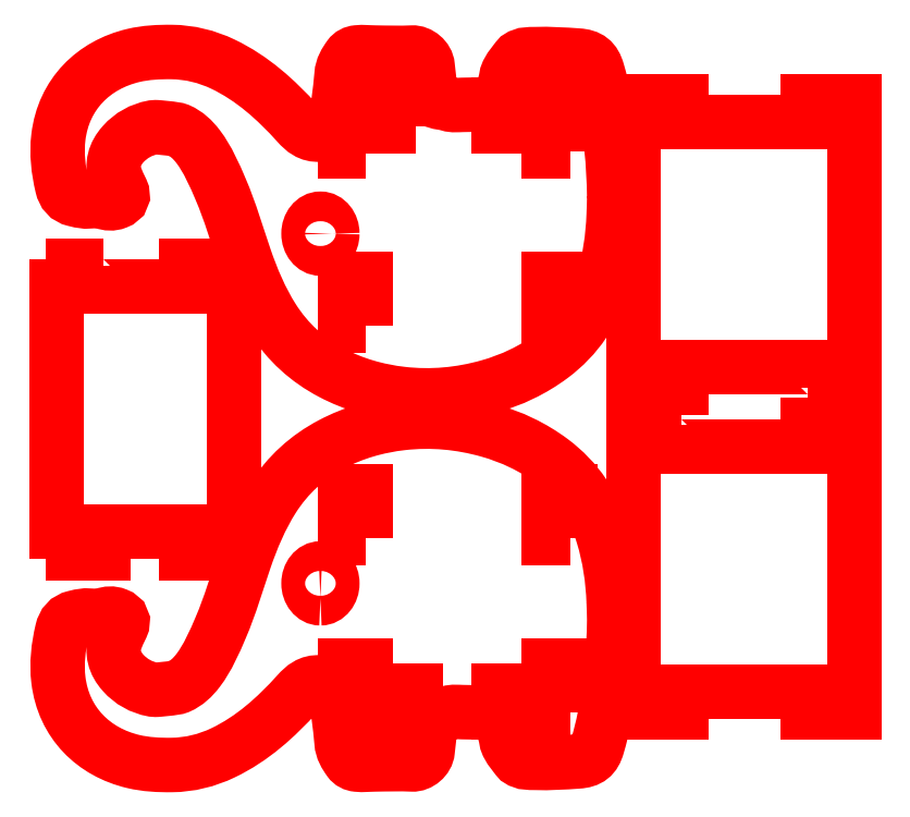
<metadata>
{"format":"dxf","ext":"dxf","renderer":"ezdxf+matplotlib","layout":"modelspace","background":"white","min_lineweight":24,"dpi":150}
</metadata>
<code>
0
SECTION
2
ENTITIES
0
POLYLINE
8
Layer 1
66
     1
10
0
20
0
30
0
0
VERTEX
8
Layer 1
10
6.834
20
-4.107
30
0
0
VERTEX
8
Layer 1
10
6.354
20
-4.107
30
0
0
VERTEX
8
Layer 1
10
6.354
20
-4.32
30
0
0
VERTEX
8
Layer 1
10
6.354
20
-4.327
30
0
0
VERTEX
8
Layer 1
10
6.354
20
-6.813
30
0
0
VERTEX
8
Layer 1
10
6.354
20
-6.82
30
0
0
VERTEX
8
Layer 1
10
6.354
20
-7.033
30
0
0
VERTEX
8
Layer 1
10
6.834
20
-7.033
30
0
0
VERTEX
8
Layer 1
10
6.834
20
-6.82
30
0
0
VERTEX
8
Layer 1
10
8.124
20
-6.82
30
0
0
VERTEX
8
Layer 1
10
8.124
20
-7.033
30
0
0
VERTEX
8
Layer 1
10
8.605
20
-7.033
30
0
0
VERTEX
8
Layer 1
10
8.605
20
-6.82
30
0
0
VERTEX
8
Layer 1
10
8.605
20
-6.813
30
0
0
VERTEX
8
Layer 1
10
8.605
20
-4.327
30
0
0
VERTEX
8
Layer 1
10
8.605
20
-4.32
30
0
0
VERTEX
8
Layer 1
10
8.605
20
-4.107
30
0
0
VERTEX
8
Layer 1
10
8.124
20
-4.107
30
0
0
VERTEX
8
Layer 1
10
8.124
20
-4.32
30
0
0
VERTEX
8
Layer 1
10
6.834
20
-4.32
30
0
0
VERTEX
8
Layer 1
10
6.834
20
-4.107
30
0
0
SEQEND
8
Layer 1
0
POLYLINE
8
Layer 1
66
     1
10
0
20
0
30
0
0
VERTEX
8
Layer 1
10
0.9464
20
-2.481
30
0
0
VERTEX
8
Layer 1
10
0.6277
20
-2.481
30
0
0
VERTEX
8
Layer 1
10
0.6277
20
-2.694
30
0
0
VERTEX
8
Layer 1
10
0.4615
20
-2.694
30
0
0
VERTEX
8
Layer 1
10
0.4615
20
-5.194
30
0
0
VERTEX
8
Layer 1
10
0.6277
20
-5.194
30
0
0
VERTEX
8
Layer 1
10
0.6277
20
-5.408
30
0
0
VERTEX
8
Layer 1
10
0.9464
20
-5.408
30
0
0
VERTEX
8
Layer 1
10
0.9464
20
-5.194
30
0
0
VERTEX
8
Layer 1
10
1.792
20
-5.194
30
0
0
VERTEX
8
Layer 1
10
1.792
20
-5.408
30
0
0
VERTEX
8
Layer 1
10
2.111
20
-5.408
30
0
0
VERTEX
8
Layer 1
10
2.111
20
-5.194
30
0
0
VERTEX
8
Layer 1
10
2.277
20
-5.194
30
0
0
VERTEX
8
Layer 1
10
2.277
20
-2.694
30
0
0
VERTEX
8
Layer 1
10
2.111
20
-2.694
30
0
0
VERTEX
8
Layer 1
10
2.111
20
-2.481
30
0
0
VERTEX
8
Layer 1
10
1.792
20
-2.481
30
0
0
VERTEX
8
Layer 1
10
1.792
20
-2.694
30
0
0
VERTEX
8
Layer 1
10
0.9464
20
-2.694
30
0
0
VERTEX
8
Layer 1
10
0.9464
20
-2.481
30
0
0
SEQEND
8
Layer 1
0
POLYLINE
8
Layer 1
66
     1
10
0
20
0
30
0
0
VERTEX
8
Layer 1
10
8.124
20
-3.729
30
0
0
VERTEX
8
Layer 1
10
8.605
20
-3.729
30
0
0
VERTEX
8
Layer 1
10
8.605
20
-3.515
30
0
0
VERTEX
8
Layer 1
10
8.605
20
-3.509
30
0
0
VERTEX
8
Layer 1
10
8.605
20
-1.022
30
0
0
VERTEX
8
Layer 1
10
8.605
20
-1.015
30
0
0
VERTEX
8
Layer 1
10
8.605
20
-0.8023
30
0
0
VERTEX
8
Layer 1
10
8.124
20
-0.8023
30
0
0
VERTEX
8
Layer 1
10
8.124
20
-1.015
30
0
0
VERTEX
8
Layer 1
10
6.834
20
-1.015
30
0
0
VERTEX
8
Layer 1
10
6.834
20
-0.8023
30
0
0
VERTEX
8
Layer 1
10
6.354
20
-0.8023
30
0
0
VERTEX
8
Layer 1
10
6.354
20
-1.015
30
0
0
VERTEX
8
Layer 1
10
6.354
20
-1.022
30
0
0
VERTEX
8
Layer 1
10
6.354
20
-3.509
30
0
0
VERTEX
8
Layer 1
10
6.354
20
-3.515
30
0
0
VERTEX
8
Layer 1
10
6.354
20
-3.729
30
0
0
VERTEX
8
Layer 1
10
6.834
20
-3.729
30
0
0
VERTEX
8
Layer 1
10
6.834
20
-3.515
30
0
0
VERTEX
8
Layer 1
10
8.124
20
-3.515
30
0
0
VERTEX
8
Layer 1
10
8.124
20
-3.729
30
0
0
SEQEND
8
Layer 1
0
SPLINE
8
Layer 1
210
0
220
0
230
1
70
    11
71
     3
72
   149
73
   145
74
     0
42
1e-10
43
1e-10
12
1
22
0
32
0
13
1
23
0
33
0
40
0
40
0
40
0
40
0
40
1
40
1
40
1
40
2
40
2
40
2
40
3
40
3
40
3
40
4
40
4
40
4
40
5
40
5
40
5
40
6
40
6
40
6
40
7
40
7
40
7
40
8
40
8
40
8
40
9
40
9
40
9
40
10
40
10
40
10
40
11
40
11
40
11
40
12
40
12
40
12
40
13
40
13
40
13
40
14
40
14
40
14
40
15
40
15
40
15
40
16
40
16
40
16
40
17
40
17
40
17
40
18
40
18
40
18
40
19
40
19
40
19
40
20
40
20
40
20
40
21
40
21
40
21
40
22
40
22
40
22
40
23
40
23
40
23
40
24
40
24
40
24
40
25
40
25
40
25
40
26
40
26
40
26
40
27
40
27
40
27
40
28
40
28
40
28
40
29
40
29
40
29
40
30
40
30
40
30
40
31
40
31
40
31
40
32
40
32
40
32
40
33
40
33
40
33
40
34
40
34
40
34
40
35
40
35
40
35
40
36
40
36
40
36
40
37
40
37
40
37
40
38
40
38
40
38
40
39
40
39
40
39
40
40
40
40
40
40
40
41
40
41
40
41
40
42
40
42
40
42
40
43
40
43
40
43
40
44
40
44
40
44
40
45
40
45
40
45
40
46
40
46
40
46
40
47
40
47
40
47
40
48
40
48
40
48
40
48
10
6.153
20
-1.782
30
0
10
6.149
20
-1.444
30
0
10
6.117
20
-1.109
30
0
10
6.052
20
-0.7777
30
0
10
6.034
20
-0.6831
30
0
10
6.01
20
-0.5904
30
0
10
5.983
20
-0.4983
30
0
10
5.951
20
-0.3874
30
0
10
5.897
20
-0.3459
30
0
10
5.782
20
-0.3379
30
0
10
5.639
20
-0.3279
30
0
10
5.496
20
-0.3191
30
0
10
5.352
20
-0.3236
30
0
10
5.282
20
-0.3255
30
0
10
5.231
20
-0.3197
30
0
10
5.177
20
-0.3568
30
0
10
5.17
20
-0.3652
30
0
10
5.062
20
-0.4853
30
0
10
5.053
20
-0.5526
30
0
10
5.047
20
-0.601
30
0
10
5.024
20
-0.6597
30
0
10
5.023
20
-0.6951
30
0
10
5.018
20
-0.7424
30
0
10
4.999
20
-0.7715
30
0
10
4.975
20
-0.801
30
0
10
4.959
20
-0.8216
30
0
10
4.939
20
-0.8314
30
0
10
4.912
20
-0.8326
30
0
10
4.81
20
-0.8373
30
0
10
4.707
20
-0.8382
30
0
10
4.605
20
-0.8406
30
0
10
4.557
20
-0.8417
30
0
10
4.51
20
-0.8481
30
0
10
4.463
20
-0.8336
30
0
10
4.369
20
-0.8048
30
0
10
4.295
20
-0.8288
30
0
10
4.284
20
-0.7256
30
0
10
4.274
20
-0.6317
30
0
10
4.258
20
-0.5384
30
0
10
4.25
20
-0.4444
30
0
10
4.243
20
-0.3701
30
0
10
4.166
20
-0.3045
30
0
10
4.091
20
-0.3077
30
0
10
3.966
20
-0.3131
30
0
10
3.84
20
-0.3096
30
0
10
3.714
20
-0.3076
30
0
10
3.653
20
-0.3066
30
0
10
3.593
20
-0.2997
30
0
10
3.532
20
-0.3058
30
0
10
3.498
20
-0.3092
30
0
10
3.47
20
-0.3235
30
0
10
3.451
20
-0.3492
30
0
10
3.412
20
-0.404
30
0
10
3.377
20
-0.4602
30
0
10
3.372
20
-0.5321
30
0
10
3.366
20
-0.6215
30
0
10
3.352
20
-0.7103
30
0
10
3.342
20
-0.7994
30
0
10
3.336
20
-0.855
30
0
10
3.329
20
-0.9105
30
0
10
3.325
20
-0.9663
30
0
10
3.318
20
-1.081
30
0
10
3.26
20
-1.135
30
0
10
3.146
20
-1.143
30
0
10
3.046
20
-1.15
30
0
10
2.983
20
-1.097
30
0
10
2.922
20
-1.03
30
0
10
2.703
20
-0.7867
30
0
10
2.462
20
-0.5691
30
0
10
2.163
20
-0.4261
30
0
10
1.998
20
-0.3472
30
0
10
1.824
20
-0.3041
30
0
10
1.64
20
-0.3019
30
0
10
1.508
20
-0.3002
30
0
10
1.377
20
-0.3066
30
0
10
1.248
20
-0.3372
30
0
10
0.844
20
-0.4325
30
0
10
0.5362
20
-0.7306
30
0
10
0.4836
20
-1.169
30
0
10
0.4633
20
-1.338
30
0
10
0.4826
20
-1.504
30
0
10
0.5214
20
-1.669
30
0
10
0.5384
20
-1.741
30
0
10
0.5773
20
-1.788
30
0
10
0.6529
20
-1.806
30
0
10
0.7124
20
-1.82
30
0
10
0.7702
20
-1.835
30
0
10
0.8315
20
-1.818
30
0
10
0.8691
20
-1.808
30
0
10
0.9051
20
-1.818
30
0
10
0.9409
20
-1.831
30
0
10
0.986
20
-1.847
30
0
10
1.032
20
-1.85
30
0
10
1.078
20
-1.832
30
0
10
1.136
20
-1.809
30
0
10
1.152
20
-1.769
30
0
10
1.127
20
-1.712
30
0
10
1.107
20
-1.666
30
0
10
1.081
20
-1.622
30
0
10
1.066
20
-1.575
30
0
10
1.024
20
-1.449
30
0
10
1.056
20
-1.339
30
0
10
1.143
20
-1.242
30
0
10
1.225
20
-1.15
30
0
10
1.328
20
-1.093
30
0
10
1.449
20
-1.07
30
0
10
1.461
20
-1.068
30
0
10
1.489
20
-1.069
30
0
10
1.489
20
-1.069
30
0
10
1.489
20
-1.069
30
0
10
1.673
20
-1.083
30
0
10
1.71
20
-1.099
30
0
10
1.792
20
-1.135
30
0
10
1.855
20
-1.195
30
0
10
1.908
20
-1.265
30
0
10
2.009
20
-1.399
30
0
10
2.074
20
-1.552
30
0
10
2.14
20
-1.704
30
0
10
2.237
20
-1.93
30
0
10
2.305
20
-2.167
30
0
10
2.384
20
-2.4
30
0
10
2.459
20
-2.616
30
0
10
2.547
20
-2.827
30
0
10
2.671
20
-3.021
30
0
10
2.822
20
-3.259
30
0
10
3.023
20
-3.441
30
0
10
3.272
20
-3.572
30
0
10
3.497
20
-3.69
30
0
10
3.737
20
-3.758
30
0
10
3.988
20
-3.787
30
0
10
4.289
20
-3.822
30
0
10
4.584
20
-3.794
30
0
10
4.874
20
-3.712
30
0
10
5.106
20
-3.646
30
0
10
5.32
20
-3.546
30
0
10
5.513
20
-3.402
30
0
10
5.775
20
-3.207
30
0
10
5.946
20
-2.949
30
0
10
6.04
20
-2.638
30
0
10
6.106
20
-2.419
30
0
10
6.139
20
-2.195
30
0
10
6.148
20
-1.967
30
0
10
6.15
20
-1.905
30
0
10
6.152
20
-1.843
30
0
10
6.153
20
-1.782
30
0
0
SPLINE
8
Layer 1
210
0
220
0
230
1
70
    11
71
     3
72
    17
73
    13
74
     0
42
1e-10
43
1e-10
12
1
22
0
32
0
13
1
23
0
33
0
40
0
40
0
40
0
40
0
40
1
40
1
40
1
40
2
40
2
40
2
40
3
40
3
40
3
40
4
40
4
40
4
40
4
10
3.278
20
-2.153
30
0
10
3.278
20
-2.237
30
0
10
3.223
20
-2.305
30
0
10
3.156
20
-2.305
30
0
10
3.089
20
-2.305
30
0
10
3.035
20
-2.237
30
0
10
3.035
20
-2.153
30
0
10
3.035
20
-2.069
30
0
10
3.089
20
-2.001
30
0
10
3.156
20
-2.001
30
0
10
3.223
20
-2.001
30
0
10
3.278
20
-2.069
30
0
10
3.278
20
-2.153
30
0
0
POLYLINE
8
Layer 1
66
     1
10
0
20
0
30
0
0
VERTEX
8
Layer 1
10
3.622
20
-1.315
30
0
0
VERTEX
8
Layer 1
10
3.407
20
-1.315
30
0
0
VERTEX
8
Layer 1
10
3.407
20
-0.8399
30
0
0
VERTEX
8
Layer 1
10
3.622
20
-0.8399
30
0
0
VERTEX
8
Layer 1
10
3.622
20
-1.315
30
0
0
SEQEND
8
Layer 1
0
POLYLINE
8
Layer 1
66
     1
10
0
20
0
30
0
0
VERTEX
8
Layer 1
10
3.622
20
-3.091
30
0
0
VERTEX
8
Layer 1
10
3.407
20
-3.091
30
0
0
VERTEX
8
Layer 1
10
3.407
20
-2.616
30
0
0
VERTEX
8
Layer 1
10
3.622
20
-2.616
30
0
0
VERTEX
8
Layer 1
10
3.622
20
-3.091
30
0
0
SEQEND
8
Layer 1
0
POLYLINE
8
Layer 1
66
     1
10
0
20
0
30
0
0
VERTEX
8
Layer 1
10
4.133
20
-1.058
30
0
0
VERTEX
8
Layer 1
10
3.814
20
-1.058
30
0
0
VERTEX
8
Layer 1
10
3.814
20
-0.8426
30
0
0
VERTEX
8
Layer 1
10
4.133
20
-0.8426
30
0
0
VERTEX
8
Layer 1
10
4.133
20
-1.058
30
0
0
SEQEND
8
Layer 1
0
POLYLINE
8
Layer 1
66
     1
10
0
20
0
30
0
0
VERTEX
8
Layer 1
10
5.297
20
-1.058
30
0
0
VERTEX
8
Layer 1
10
4.979
20
-1.058
30
0
0
VERTEX
8
Layer 1
10
4.979
20
-0.8426
30
0
0
VERTEX
8
Layer 1
10
5.297
20
-0.8426
30
0
0
VERTEX
8
Layer 1
10
5.297
20
-1.058
30
0
0
SEQEND
8
Layer 1
0
POLYLINE
8
Layer 1
66
     1
10
0
20
0
30
0
0
VERTEX
8
Layer 1
10
5.705
20
-1.315
30
0
0
VERTEX
8
Layer 1
10
5.49
20
-1.315
30
0
0
VERTEX
8
Layer 1
10
5.49
20
-0.8399
30
0
0
VERTEX
8
Layer 1
10
5.705
20
-0.8399
30
0
0
VERTEX
8
Layer 1
10
5.705
20
-1.315
30
0
0
SEQEND
8
Layer 1
0
POLYLINE
8
Layer 1
66
     1
10
0
20
0
30
0
0
VERTEX
8
Layer 1
10
5.705
20
-3.091
30
0
0
VERTEX
8
Layer 1
10
5.49
20
-3.091
30
0
0
VERTEX
8
Layer 1
10
5.49
20
-2.616
30
0
0
VERTEX
8
Layer 1
10
5.705
20
-2.616
30
0
0
VERTEX
8
Layer 1
10
5.705
20
-3.091
30
0
0
SEQEND
8
Layer 1
0
SPLINE
8
Layer 1
210
0
220
0
230
1
70
    11
71
     3
72
   149
73
   145
74
     0
42
1e-10
43
1e-10
12
1
22
0
32
0
13
1
23
0
33
0
40
0
40
0
40
0
40
0
40
1
40
1
40
1
40
2
40
2
40
2
40
3
40
3
40
3
40
4
40
4
40
4
40
5
40
5
40
5
40
6
40
6
40
6
40
7
40
7
40
7
40
8
40
8
40
8
40
9
40
9
40
9
40
10
40
10
40
10
40
11
40
11
40
11
40
12
40
12
40
12
40
13
40
13
40
13
40
14
40
14
40
14
40
15
40
15
40
15
40
16
40
16
40
16
40
17
40
17
40
17
40
18
40
18
40
18
40
19
40
19
40
19
40
20
40
20
40
20
40
21
40
21
40
21
40
22
40
22
40
22
40
23
40
23
40
23
40
24
40
24
40
24
40
25
40
25
40
25
40
26
40
26
40
26
40
27
40
27
40
27
40
28
40
28
40
28
40
29
40
29
40
29
40
30
40
30
40
30
40
31
40
31
40
31
40
32
40
32
40
32
40
33
40
33
40
33
40
34
40
34
40
34
40
35
40
35
40
35
40
36
40
36
40
36
40
37
40
37
40
37
40
38
40
38
40
38
40
39
40
39
40
39
40
40
40
40
40
40
40
41
40
41
40
41
40
42
40
42
40
42
40
43
40
43
40
43
40
44
40
44
40
44
40
45
40
45
40
45
40
46
40
46
40
46
40
47
40
47
40
47
40
48
40
48
40
48
40
48
10
6.148
20
-5.904
30
0
10
6.139
20
-5.676
30
0
10
6.106
20
-5.452
30
0
10
6.04
20
-5.233
30
0
10
5.946
20
-4.922
30
0
10
5.775
20
-4.664
30
0
10
5.513
20
-4.469
30
0
10
5.32
20
-4.325
30
0
10
5.106
20
-4.225
30
0
10
4.874
20
-4.159
30
0
10
4.584
20
-4.077
30
0
10
4.289
20
-4.049
30
0
10
3.988
20
-4.084
30
0
10
3.737
20
-4.113
30
0
10
3.497
20
-4.181
30
0
10
3.272
20
-4.299
30
0
10
3.023
20
-4.43
30
0
10
2.822
20
-4.612
30
0
10
2.671
20
-4.85
30
0
10
2.547
20
-5.045
30
0
10
2.459
20
-5.255
30
0
10
2.384
20
-5.471
30
0
10
2.305
20
-5.704
30
0
10
2.237
20
-5.941
30
0
10
2.14
20
-6.168
30
0
10
2.074
20
-6.32
30
0
10
2.009
20
-6.472
30
0
10
1.908
20
-6.606
30
0
10
1.855
20
-6.676
30
0
10
1.792
20
-6.736
30
0
10
1.71
20
-6.772
30
0
10
1.673
20
-6.788
30
0
10
1.489
20
-6.802
30
0
10
1.489
20
-6.802
30
0
10
1.489
20
-6.802
30
0
10
1.461
20
-6.803
30
0
10
1.449
20
-6.801
30
0
10
1.328
20
-6.778
30
0
10
1.225
20
-6.721
30
0
10
1.143
20
-6.629
30
0
10
1.056
20
-6.532
30
0
10
1.024
20
-6.422
30
0
10
1.066
20
-6.296
30
0
10
1.081
20
-6.249
30
0
10
1.107
20
-6.205
30
0
10
1.127
20
-6.159
30
0
10
1.152
20
-6.102
30
0
10
1.136
20
-6.062
30
0
10
1.078
20
-6.039
30
0
10
1.032
20
-6.021
30
0
10
0.986
20
-6.024
30
0
10
0.9409
20
-6.041
30
0
10
0.9051
20
-6.054
30
0
10
0.8691
20
-6.063
30
0
10
0.8315
20
-6.053
30
0
10
0.7702
20
-6.036
30
0
10
0.7124
20
-6.051
30
0
10
0.6529
20
-6.065
30
0
10
0.5773
20
-6.083
30
0
10
0.5384
20
-6.13
30
0
10
0.5214
20
-6.203
30
0
10
0.4826
20
-6.367
30
0
10
0.4633
20
-6.533
30
0
10
0.4836
20
-6.702
30
0
10
0.5362
20
-7.141
30
0
10
0.844
20
-7.439
30
0
10
1.248
20
-7.534
30
0
10
1.377
20
-7.564
30
0
10
1.508
20
-7.571
30
0
10
1.64
20
-7.569
30
0
10
1.824
20
-7.567
30
0
10
1.998
20
-7.524
30
0
10
2.163
20
-7.445
30
0
10
2.462
20
-7.302
30
0
10
2.703
20
-7.084
30
0
10
2.922
20
-6.841
30
0
10
2.983
20
-6.774
30
0
10
3.046
20
-6.721
30
0
10
3.146
20
-6.728
30
0
10
3.26
20
-6.736
30
0
10
3.318
20
-6.79
30
0
10
3.325
20
-6.905
30
0
10
3.329
20
-6.961
30
0
10
3.336
20
-7.016
30
0
10
3.342
20
-7.072
30
0
10
3.352
20
-7.161
30
0
10
3.366
20
-7.25
30
0
10
3.372
20
-7.339
30
0
10
3.377
20
-7.411
30
0
10
3.412
20
-7.467
30
0
10
3.451
20
-7.522
30
0
10
3.47
20
-7.548
30
0
10
3.498
20
-7.562
30
0
10
3.532
20
-7.565
30
0
10
3.593
20
-7.571
30
0
10
3.653
20
-7.564
30
0
10
3.714
20
-7.564
30
0
10
3.84
20
-7.562
30
0
10
3.966
20
-7.558
30
0
10
4.091
20
-7.563
30
0
10
4.166
20
-7.567
30
0
10
4.243
20
-7.501
30
0
10
4.25
20
-7.427
30
0
10
4.258
20
-7.333
30
0
10
4.274
20
-7.239
30
0
10
4.284
20
-7.146
30
0
10
4.295
20
-7.042
30
0
10
4.369
20
-7.066
30
0
10
4.463
20
-7.038
30
0
10
4.51
20
-7.023
30
0
10
4.557
20
-7.029
30
0
10
4.605
20
-7.031
30
0
10
4.707
20
-7.033
30
0
10
4.81
20
-7.034
30
0
10
4.912
20
-7.038
30
0
10
4.939
20
-7.04
30
0
10
4.959
20
-7.049
30
0
10
4.975
20
-7.07
30
0
10
4.999
20
-7.1
30
0
10
5.018
20
-7.129
30
0
10
5.023
20
-7.176
30
0
10
5.024
20
-7.211
30
0
10
5.047
20
-7.27
30
0
10
5.053
20
-7.319
30
0
10
5.062
20
-7.386
30
0
10
5.17
20
-7.506
30
0
10
5.177
20
-7.514
30
0
10
5.231
20
-7.551
30
0
10
5.282
20
-7.546
30
0
10
5.352
20
-7.547
30
0
10
5.496
20
-7.552
30
0
10
5.639
20
-7.543
30
0
10
5.782
20
-7.533
30
0
10
5.897
20
-7.525
30
0
10
5.951
20
-7.484
30
0
10
5.983
20
-7.373
30
0
10
6.01
20
-7.281
30
0
10
6.034
20
-7.188
30
0
10
6.052
20
-7.093
30
0
10
6.117
20
-6.762
30
0
10
6.149
20
-6.427
30
0
10
6.153
20
-6.09
30
0
10
6.152
20
-6.028
30
0
10
6.15
20
-5.966
30
0
10
6.148
20
-5.904
30
0
0
SPLINE
8
Layer 1
210
0
220
0
230
1
70
    11
71
     3
72
    17
73
    13
74
     0
42
1e-10
43
1e-10
12
1
22
0
32
0
13
1
23
0
33
0
40
0
40
0
40
0
40
0
40
1
40
1
40
1
40
2
40
2
40
2
40
3
40
3
40
3
40
4
40
4
40
4
40
4
10
3.156
20
-5.87
30
0
10
3.089
20
-5.87
30
0
10
3.035
20
-5.802
30
0
10
3.035
20
-5.718
30
0
10
3.035
20
-5.634
30
0
10
3.089
20
-5.567
30
0
10
3.156
20
-5.567
30
0
10
3.223
20
-5.567
30
0
10
3.278
20
-5.634
30
0
10
3.278
20
-5.718
30
0
10
3.278
20
-5.802
30
0
10
3.223
20
-5.87
30
0
10
3.156
20
-5.87
30
0
0
POLYLINE
8
Layer 1
66
     1
10
0
20
0
30
0
0
VERTEX
8
Layer 1
10
3.622
20
-7.031
30
0
0
VERTEX
8
Layer 1
10
3.407
20
-7.031
30
0
0
VERTEX
8
Layer 1
10
3.407
20
-6.556
30
0
0
VERTEX
8
Layer 1
10
3.622
20
-6.556
30
0
0
VERTEX
8
Layer 1
10
3.622
20
-7.031
30
0
0
SEQEND
8
Layer 1
0
POLYLINE
8
Layer 1
66
     1
10
0
20
0
30
0
0
VERTEX
8
Layer 1
10
3.622
20
-5.255
30
0
0
VERTEX
8
Layer 1
10
3.407
20
-5.255
30
0
0
VERTEX
8
Layer 1
10
3.407
20
-4.78
30
0
0
VERTEX
8
Layer 1
10
3.622
20
-4.78
30
0
0
VERTEX
8
Layer 1
10
3.622
20
-5.255
30
0
0
SEQEND
8
Layer 1
0
POLYLINE
8
Layer 1
66
     1
10
0
20
0
30
0
0
VERTEX
8
Layer 1
10
4.133
20
-7.028
30
0
0
VERTEX
8
Layer 1
10
3.814
20
-7.028
30
0
0
VERTEX
8
Layer 1
10
3.814
20
-6.813
30
0
0
VERTEX
8
Layer 1
10
4.133
20
-6.813
30
0
0
VERTEX
8
Layer 1
10
4.133
20
-7.028
30
0
0
SEQEND
8
Layer 1
0
POLYLINE
8
Layer 1
66
     1
10
0
20
0
30
0
0
VERTEX
8
Layer 1
10
5.297
20
-7.028
30
0
0
VERTEX
8
Layer 1
10
4.979
20
-7.028
30
0
0
VERTEX
8
Layer 1
10
4.979
20
-6.813
30
0
0
VERTEX
8
Layer 1
10
5.297
20
-6.813
30
0
0
VERTEX
8
Layer 1
10
5.297
20
-7.028
30
0
0
SEQEND
8
Layer 1
0
POLYLINE
8
Layer 1
66
     1
10
0
20
0
30
0
0
VERTEX
8
Layer 1
10
5.705
20
-7.031
30
0
0
VERTEX
8
Layer 1
10
5.49
20
-7.031
30
0
0
VERTEX
8
Layer 1
10
5.49
20
-6.556
30
0
0
VERTEX
8
Layer 1
10
5.705
20
-6.556
30
0
0
VERTEX
8
Layer 1
10
5.705
20
-7.031
30
0
0
SEQEND
8
Layer 1
0
POLYLINE
8
Layer 1
66
     1
10
0
20
0
30
0
0
VERTEX
8
Layer 1
10
5.705
20
-5.255
30
0
0
VERTEX
8
Layer 1
10
5.49
20
-5.255
30
0
0
VERTEX
8
Layer 1
10
5.49
20
-4.78
30
0
0
VERTEX
8
Layer 1
10
5.705
20
-4.78
30
0
0
VERTEX
8
Layer 1
10
5.705
20
-5.255
30
0
0
SEQEND
8
Layer 1
0
ENDSEC
0
EOF

</code>
